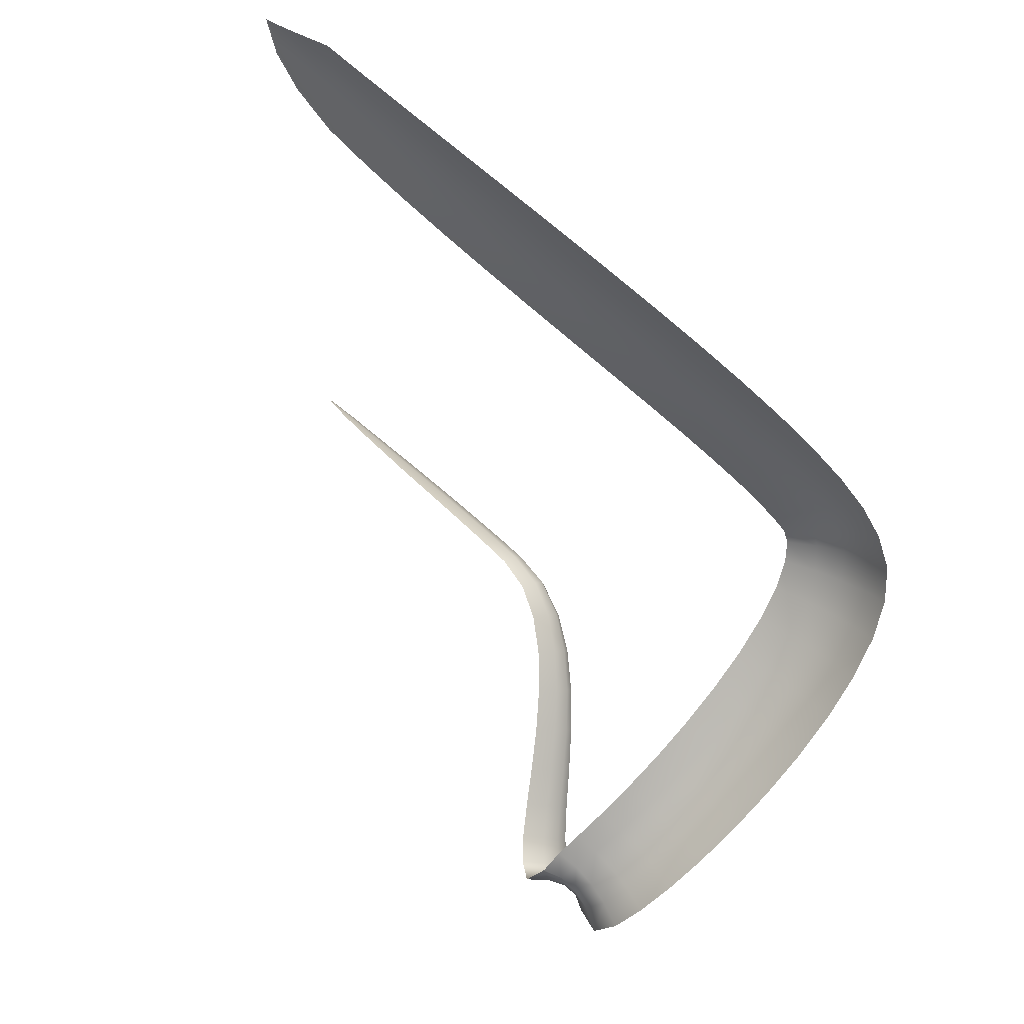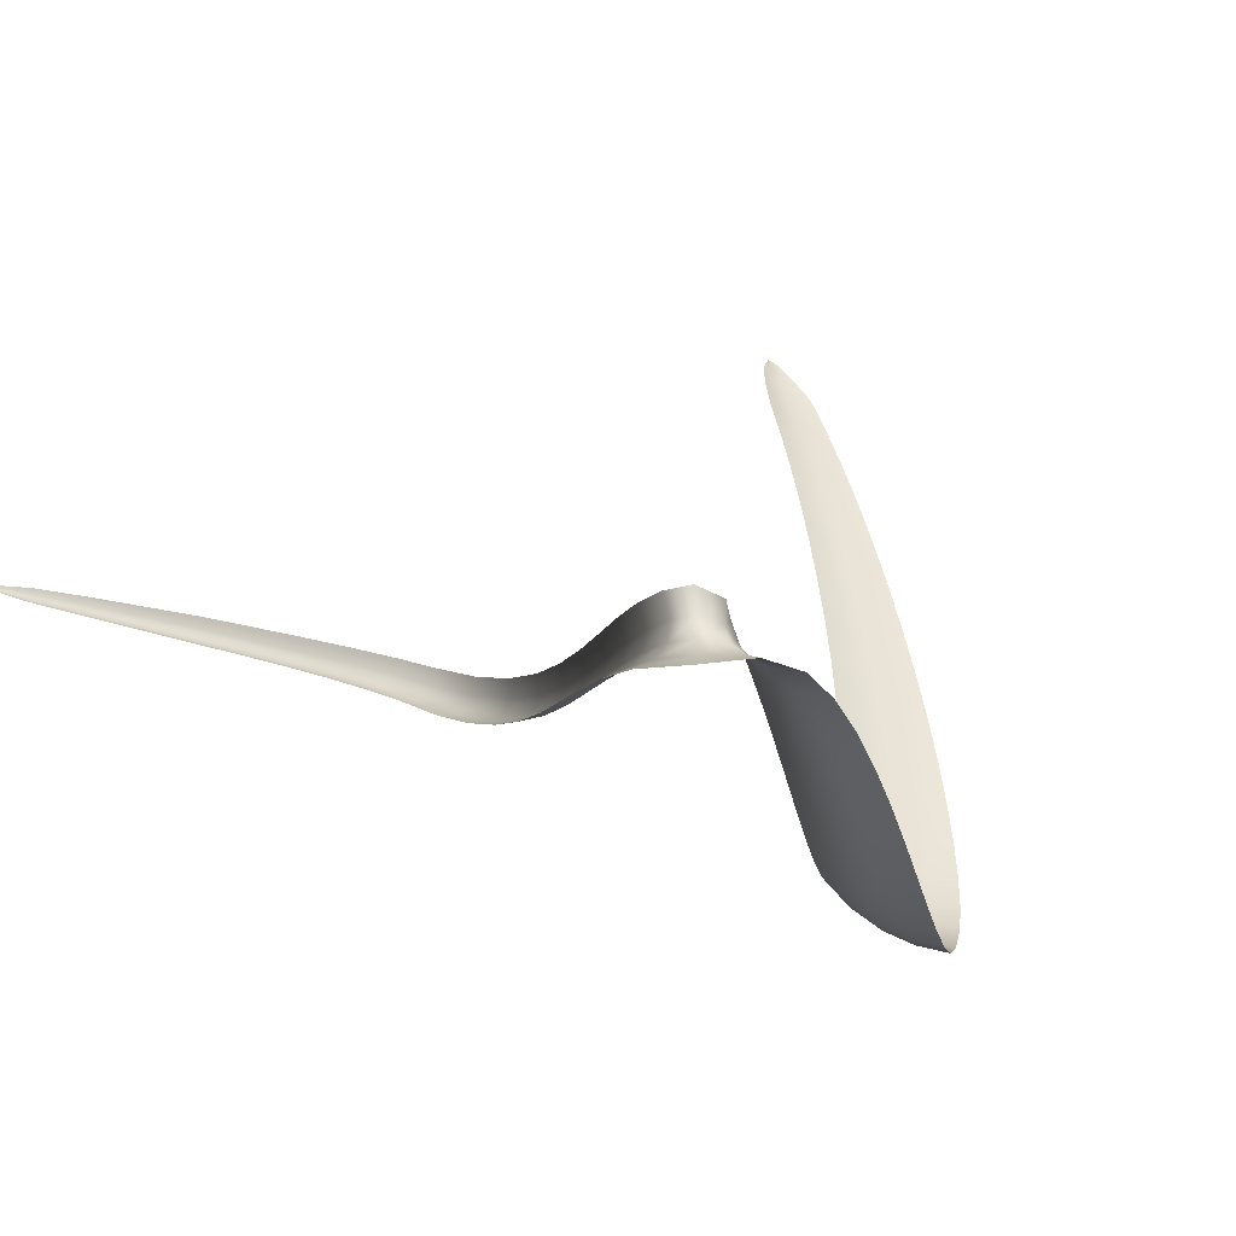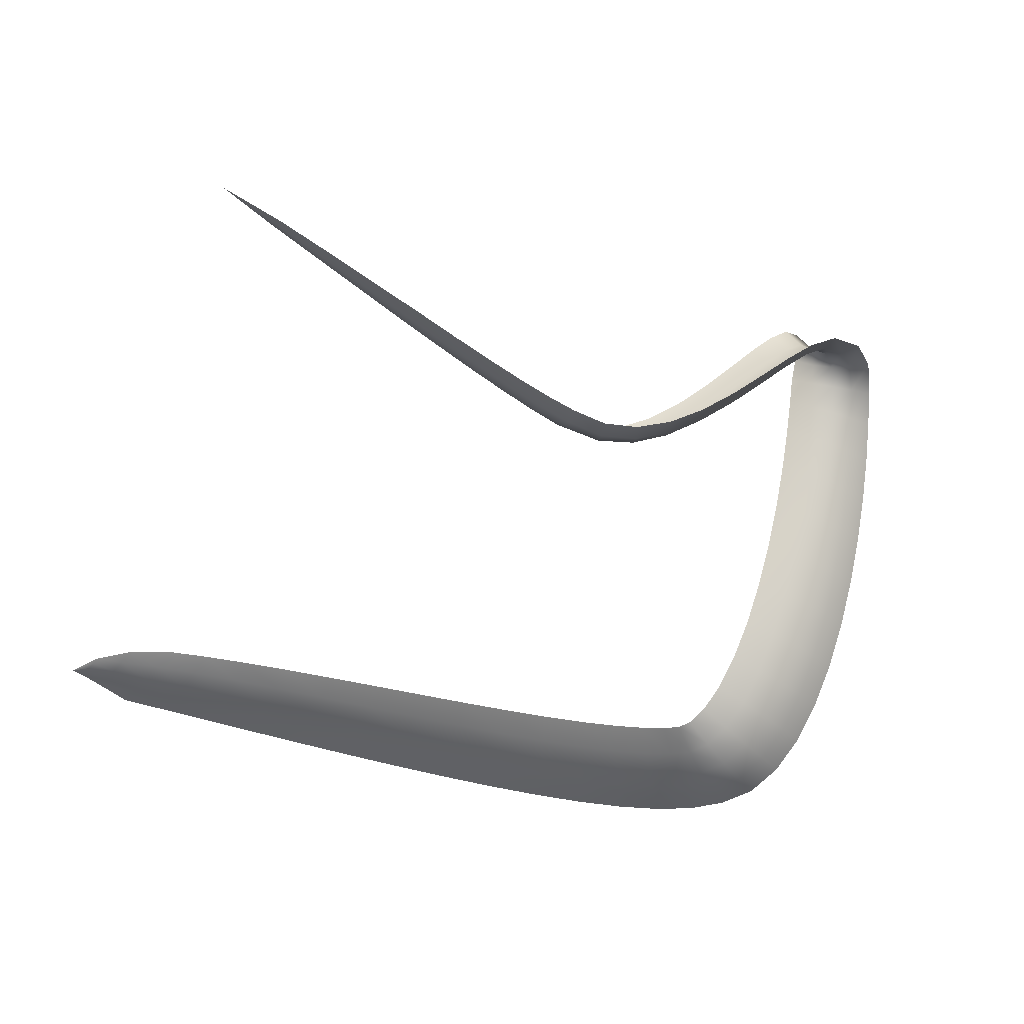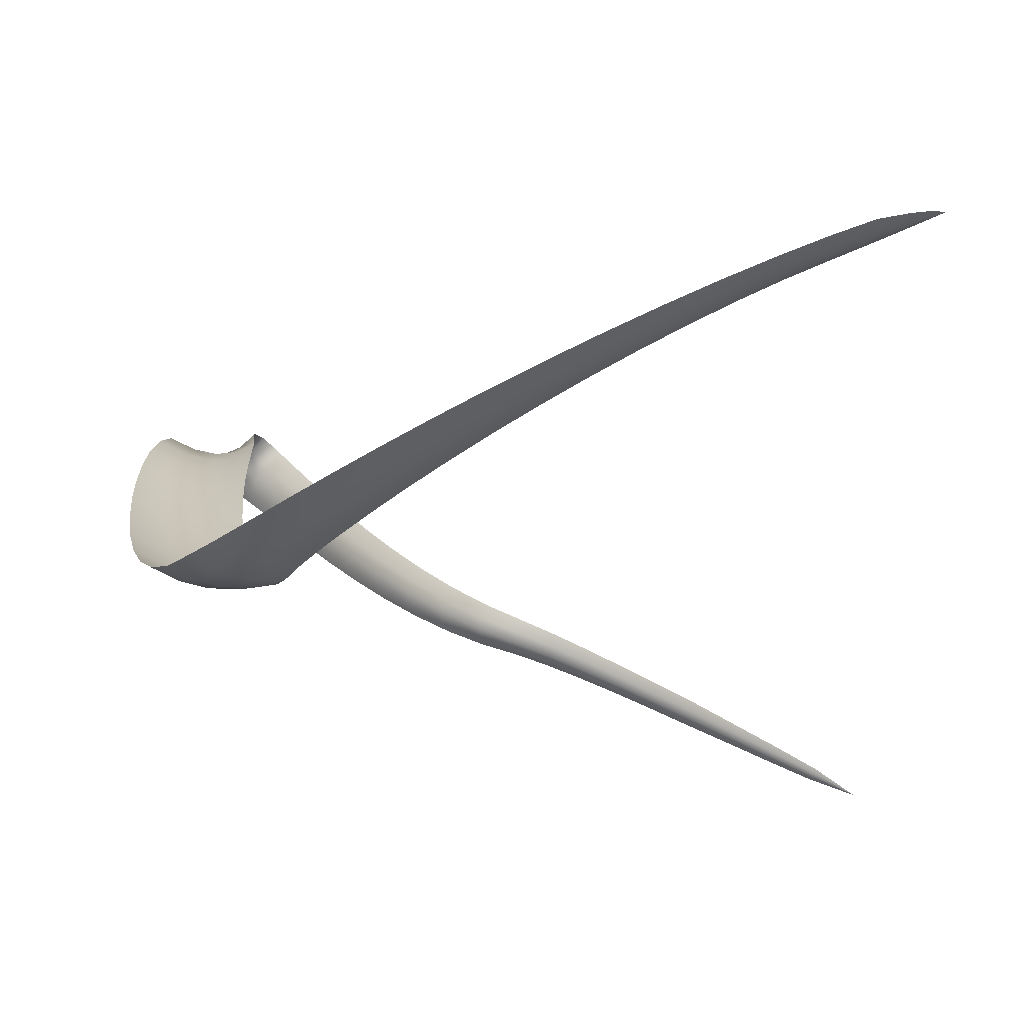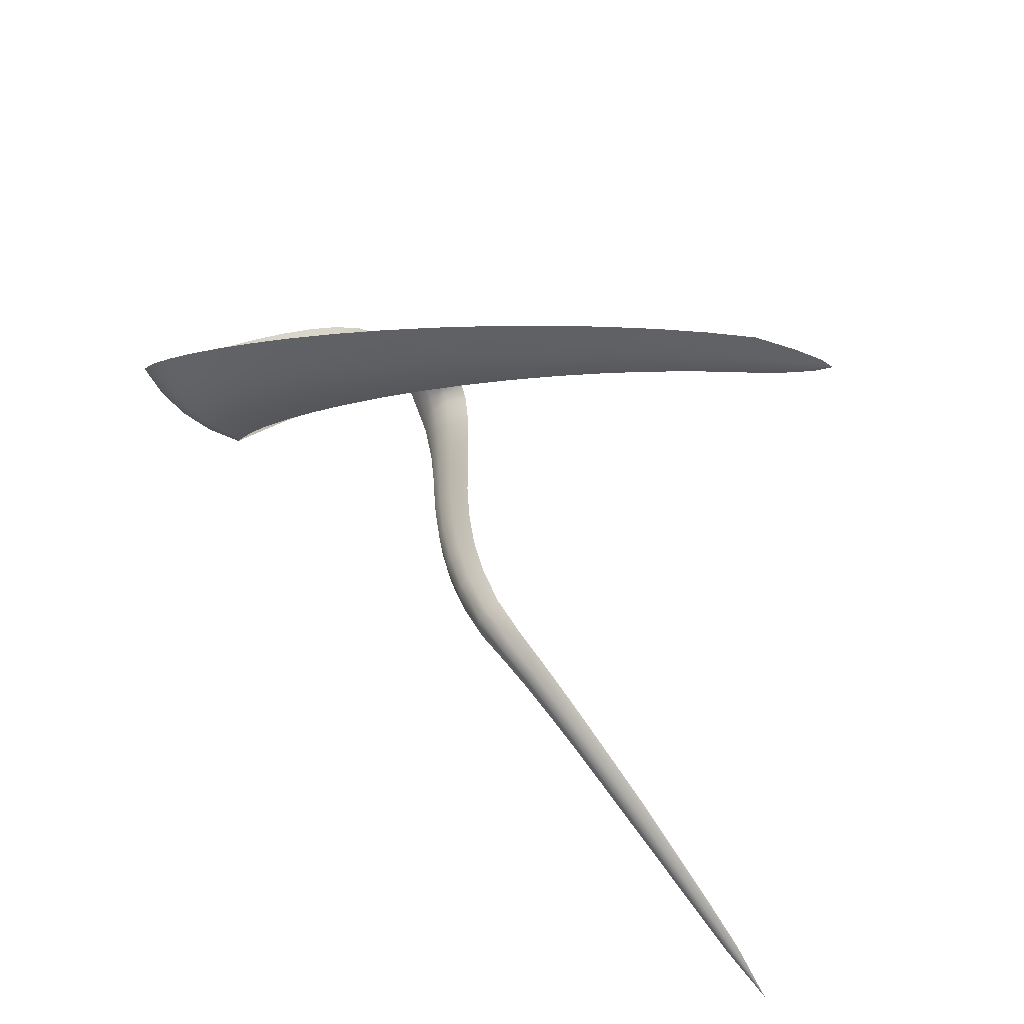
<metadata>
{"format":"obj","ext":"obj","renderer":"f3d","projection":"perspective","resolution":1024,"background":"white","views":[{"elev":68.7,"azim":50.7,"up":"+Y"},{"elev":31.5,"azim":57.8,"up":"+Z"},{"elev":-33.3,"azim":-17.9,"up":"+Z"},{"elev":46.6,"azim":-178.4,"up":"+Y"},{"elev":43.0,"azim":-136.7,"up":"+Y"}]}
</metadata>
<code>
g Eff_Model_Stripe_Shrink_15_01
v 0.1671 -1.731 0.02513
v -0.004262 -1.869 -0.001471
v -0.004262 -1.869 -0.001471
v 0.1718 -1.738 0.007696
v -0.004262 -1.869 -0.001472
v 0.3415 -1.605 0.03997
v 0.1776 -1.747 -0.001907
v -0.004262 -1.869 -0.001472
v 0.3479 -1.615 0.01462
v 0.5118 -1.486 0.05192
v 0.1843 -1.757 -0.003683
v -0.004261 -1.869 -0.001472
v 0.192 -1.769 0.00237
v 0.5193 -1.497 0.02074
v 0.6753 -1.37 0.06337
v 0.3559 -1.627 0.0009877
v 0.3653 -1.642 -0.0009135
v 0.3761 -1.658 0.008913
v 0.6837 -1.383 0.02637
v 0.8325 -1.263 0.0711
v 0.5286 -1.511 0.004247
v 0.5398 -1.529 0.002439
v 0.5528 -1.549 0.01531
v 0.8411 -1.278 0.03143
v 0.9809 -1.164 0.07831
v 0.6944 -1.401 0.006979
v 0.7072 -1.421 0.005195
v 0.7221 -1.446 0.02102
v 0.9895 -1.18 0.03611
v 1.12 -1.073 0.08501
v 0.852 -1.297 0.01073
v 0.8651 -1.319 0.009001
v 0.8803 -1.346 0.02624
v 1.128 -1.091 0.04042
v 1.25 -0.9921 0.09121
v 1 -1.201 0.0141
v 1.013 -1.226 0.01228
v 1.028 -1.256 0.03066
v 1.257 -1.013 0.04436
v 1.371 -0.9225 0.09691
v 1.139 -1.115 0.0171
v 1.151 -1.143 0.01506
v 1.165 -1.177 0.0343
v 1.377 -0.9469 0.04794
v 1.515 -0.8623 0.1224
v 1.266 -1.04 0.01974
v 1.277 -1.072 0.01736
v 1.288 -1.11 0.03722
v 1.529 -0.8811 0.07009
v 1.648 -0.8266 0.1778
v 1.383 -0.9776 0.02204
v 1.389 -1.015 0.01921
v 1.397 -1.058 0.03944
v 1.673 -0.8404 0.1246
v 1.774 -0.8087 0.2565
v 1.537 -0.9119 0.03989
v 1.536 -0.9547 0.03177
v 1.527 -1.009 0.04574
v 1.808 -0.8194 0.2035
v 1.893 -0.8028 0.3524
v 1.684 -0.8702 0.09066
v 1.68 -0.9159 0.07614
v 1.66 -0.9776 0.08098
v 1.934 -0.8121 0.2998
v 2.006 -0.804 0.4583
v 1.823 -0.8484 0.1671
v 1.819 -0.8956 0.1472
v 1.793 -0.9609 0.1438
v 2.051 -0.8127 0.4059
v 2.11 -0.8068 0.5666
v 1.953 -0.8409 0.2616
v 1.95 -0.8891 0.2376
v 1.923 -0.9568 0.2279
v 2.159 -0.8157 0.5137
v 2.206 -0.8058 0.6693
v 2.074 -0.8418 0.3662
v 2.072 -0.8912 0.3393
v 2.046 -0.9609 0.3253
v 2.258 -0.8152 0.6154
v 2.293 -0.7952 0.7584
v 2.185 -0.8454 0.473
v 2.186 -0.8961 0.4443
v 2.162 -0.9676 0.4277
v 2.346 -0.8056 0.7028
v 2.372 -0.7683 0.8264
v 2.286 -0.846 0.5739
v 2.291 -0.8979 0.5447
v 2.271 -0.9712 0.5279
v 2.424 -0.7808 0.7677
v 2.442 -0.7164 0.8643
v 2.379 -0.8373 0.6611
v 2.389 -0.8903 0.6336
v 2.377 -0.9646 0.62
v 2.491 -0.7347 0.8017
v 2.469 -0.6334 0.8069
v 2.462 -0.8127 0.7274
v 2.485 -0.8642 0.7054
v 2.49 -0.9352 0.7019
v 2.524 -0.6731 0.7701
v 2.46 -0.609 0.7282
v 2.539 -0.7625 0.7639
v 2.588 -0.8 0.751
v 2.635 -0.8471 0.7629
v 2.533 -0.6394 0.7081
v 2.459 -0.5777 0.6408
v 2.587 -0.6993 0.7561
v 2.661 -0.7122 0.765
v 2.744 -0.7116 0.7968
v 2.542 -0.5988 0.6237
v 2.458 -0.5364 0.5308
v 2.612 -0.6485 0.7039
v 2.699 -0.6362 0.7154
v 2.793 -0.6025 0.7427
v 2.547 -0.551 0.5136
v 2.451 -0.4885 0.4014
v 2.629 -0.5973 0.6192
v 2.721 -0.573 0.6273
v 2.817 -0.5261 0.6481
v 2.546 -0.498 0.383
v 2.44 -0.4358 0.2586
v 2.639 -0.5429 0.5075
v 2.734 -0.512 0.5126
v 2.83 -0.4585 0.5289
v 2.538 -0.4409 0.2384
v 2.421 -0.3795 0.109
v 2.641 -0.4851 0.3751
v 2.738 -0.45 0.3777
v 2.834 -0.3926 0.3908
v 2.523 -0.3806 0.08658
v 2.397 -0.3206 -0.04009
v 2.636 -0.4243 0.2285
v 2.734 -0.386 0.2289
v 2.829 -0.326 0.2395
v 2.5 -0.3178 -0.06544
v 2.366 -0.2599 -0.1816
v 2.623 -0.3608 0.07448
v 2.721 -0.3199 0.07276
v 2.816 -0.258 0.08139
v 2.471 -0.253 -0.2107
v 2.329 -0.1987 -0.308
v 2.602 -0.2948 -0.08008
v 2.7 -0.2517 -0.08401
v 2.794 -0.1885 -0.07722
v 2.434 -0.1869 -0.3421
v 2.288 -0.1387 -0.4117
v 2.572 -0.2269 -0.2284
v 2.671 -0.1817 -0.2348
v 2.764 -0.1173 -0.2298
v 2.391 -0.1206 -0.4524
v 2.244 -0.08294 -0.4851
v 2.535 -0.1573 -0.3637
v 2.633 -0.1098 -0.3731
v 2.724 -0.04452 -0.37
v 2.342 -0.05542 -0.5347
v 2.205 -0.0367 -0.5241
v 2.49 -0.08642 -0.4793
v 2.586 -0.03616 -0.4923
v 2.675 0.0302 -0.4915
v 2.291 0.006375 -0.5832
v 2.173 -0.001477 -0.5321
v 2.437 -0.01445 -0.5683
v 2.529 0.03995 -0.5861
v 2.615 0.1078 -0.588
v 2.24 0.06201 -0.5954
v 2.132 0.04275 -0.5203
v 2.376 0.05858 -0.6242
v 2.46 0.1199 -0.6472
v 2.541 0.1904 -0.6521
v 2.185 0.1153 -0.5852
v 2.066 0.1005 -0.5008
v 2.31 0.1295 -0.6403
v 2.381 0.2011 -0.6668
v 2.453 0.2767 -0.6749
v 2.108 0.1783 -0.5653
v 1.979 0.1674 -0.4726
v 2.241 0.1912 -0.6329
v 2.299 0.2703 -0.6633
v 2.358 0.3527 -0.6764
v 2.012 0.2483 -0.5359
v 1.874 0.2407 -0.4364
v 2.153 0.259 -0.6135
v 2.199 0.3426 -0.6455
v 2.247 0.4291 -0.6612
v 1.898 0.3233 -0.4983
v 1.754 0.3185 -0.3937
v 2.047 0.3319 -0.5838
v 2.083 0.4181 -0.6164
v 2.121 0.5071 -0.6337
v 1.77 0.4019 -0.4539
v 1.619 0.3993 -0.3459
v 1.924 0.4085 -0.5456
v 1.952 0.4962 -0.5783
v 1.98 0.5866 -0.5964
v 1.628 0.4827 -0.4044
v 1.474 0.4817 -0.2946
v 1.788 0.4877 -0.5003
v 1.807 0.5761 -0.5328
v 1.826 0.6669 -0.5515
v 1.476 0.5643 -0.3514
v 1.319 0.5643 -0.2416
v 1.638 0.5684 -0.4497
v 1.649 0.6566 -0.4818
v 1.66 0.7472 -0.5007
v 1.315 0.6456 -0.2965
v 1.158 0.6459 -0.1884
v 1.478 0.6494 -0.3955
v 1.481 0.7368 -0.4269
v 1.484 0.8266 -0.4457
v 1.148 0.7254 -0.2413
v 0.9945 0.7252 -0.1367
v 1.311 0.7294 -0.3392
v 1.307 0.8154 -0.3698
v 1.302 0.9039 -0.3882
v 0.979 0.8023 -0.1875
v 0.8306 0.8011 -0.08809
v 1.138 0.8072 -0.2825
v 1.127 0.8914 -0.312
v 1.116 0.978 -0.3299
v 0.8107 0.8752 -0.1368
v 0.67 0.8724 -0.0443
v 0.9634 0.8817 -0.2271
v 0.9471 0.9635 -0.2554
v 0.9292 1.048 -0.2723
v 0.6467 0.9429 -0.09081
v 0.5166 0.9379 -0.006942
v 0.7904 0.9517 -0.1746
v 0.7693 1.031 -0.2014
v 0.7464 1.112 -0.2172
v 0.4909 1.004 -0.05117
v 0.3743 0.9964 0.02233
v 0.6228 1.016 -0.1266
v 0.5978 1.091 -0.1517
v 0.5708 1.169 -0.1661
v 0.3474 1.058 -0.01954
v 0.2267 1.072 0.03428
v 0.4645 1.073 -0.08485
v 0.4366 1.145 -0.108
v 0.4067 1.219 -0.1206
v 0.2068 1.113 0.00628
v 0.1131 1.148 0.02667
v 0.3195 1.122 -0.05095
v 0.2899 1.189 -0.0719
v 0.2578 1.259 -0.08239
v 0.1457 1.248 -0.03575
v 0.1666 1.201 -0.02874
v 0.0703 1.237 -0.008669
v 0.102 1.169 0.01253
v 0.0327 1.224 -0.0005151
v 0.1868 1.156 -0.01473
v 0.08064 1.213 -0.005135
v 0.03183 1.225 -0.001156
v 0.03247 1.224 -0.0007815
v 0.03194 1.224 -0.0004589
v 0.09117 1.191 0.001933
v 0.03204 1.225 -0.001102
v 0.03174 1.224 -0.0007085
v 0.03132 1.224 -0.0004889
v 0.03116 1.225 -0.0007202
v 0.03225 1.225 -0.0009764
v 0.03154 1.225 -0.0008868
v 0.03097 1.225 -0.0008812
v 0.03133 1.225 -0.0009935
v 0.03111 1.226 -0.00103
v 0.03077 1.225 -0.0009703
v 0.03054 1.226 -0.0009894
g Eff_Model_Stripe_Shrink_15_01_0
f 3 2 1
f 4 1 2
f 2 5 4
f 1 4 6
f 7 4 5
f 5 8 7
f 9 6 4
f 4 7 9
f 6 9 10
f 11 7 8
f 8 12 11
f 13 11 12
f 14 10 9
f 10 14 15
f 16 9 7
f 7 11 16
f 9 16 14
f 11 13 17
f 17 16 11
f 18 17 13
f 19 15 14
f 15 19 20
f 21 14 16
f 16 17 21
f 14 21 19
f 17 18 22
f 22 21 17
f 23 22 18
f 24 20 19
f 20 24 25
f 26 19 21
f 21 22 26
f 19 26 24
f 22 23 27
f 27 26 22
f 28 27 23
f 29 25 24
f 25 29 30
f 31 24 26
f 26 27 31
f 24 31 29
f 27 28 32
f 32 31 27
f 33 32 28
f 34 30 29
f 30 34 35
f 36 29 31
f 31 32 36
f 29 36 34
f 32 33 37
f 37 36 32
f 38 37 33
f 39 35 34
f 35 39 40
f 41 34 36
f 36 37 41
f 34 41 39
f 37 38 42
f 42 41 37
f 43 42 38
f 44 40 39
f 40 44 45
f 46 39 41
f 41 42 46
f 39 46 44
f 42 43 47
f 47 46 42
f 48 47 43
f 49 45 44
f 45 49 50
f 51 44 46
f 46 47 51
f 44 51 49
f 47 48 52
f 52 51 47
f 53 52 48
f 54 50 49
f 50 54 55
f 56 49 51
f 51 52 56
f 49 56 54
f 52 53 57
f 57 56 52
f 58 57 53
f 59 55 54
f 55 59 60
f 61 54 56
f 56 57 61
f 54 61 59
f 57 58 62
f 62 61 57
f 63 62 58
f 64 60 59
f 60 64 65
f 66 59 61
f 61 62 66
f 59 66 64
f 62 63 67
f 67 66 62
f 68 67 63
f 69 65 64
f 65 69 70
f 71 64 66
f 66 67 71
f 64 71 69
f 67 68 72
f 72 71 67
f 73 72 68
f 74 70 69
f 70 74 75
f 76 69 71
f 71 72 76
f 69 76 74
f 72 73 77
f 77 76 72
f 78 77 73
f 79 75 74
f 75 79 80
f 81 74 76
f 76 77 81
f 74 81 79
f 77 78 82
f 82 81 77
f 83 82 78
f 84 80 79
f 80 84 85
f 86 79 81
f 81 82 86
f 79 86 84
f 82 83 87
f 87 86 82
f 88 87 83
f 89 85 84
f 85 89 90
f 91 84 86
f 86 87 91
f 84 91 89
f 87 88 92
f 92 91 87
f 93 92 88
f 94 90 89
f 90 94 95
f 96 89 91
f 91 92 96
f 89 96 94
f 92 93 97
f 97 96 92
f 98 97 93
f 99 95 94
f 95 99 100
f 101 94 96
f 96 97 101
f 94 101 99
f 97 98 102
f 102 101 97
f 103 102 98
f 104 100 99
f 100 104 105
f 106 99 101
f 101 102 106
f 99 106 104
f 102 103 107
f 107 106 102
f 108 107 103
f 109 105 104
f 105 109 110
f 111 104 106
f 106 107 111
f 104 111 109
f 107 108 112
f 112 111 107
f 113 112 108
f 114 110 109
f 110 114 115
f 116 109 111
f 111 112 116
f 109 116 114
f 112 113 117
f 117 116 112
f 118 117 113
f 119 115 114
f 115 119 120
f 121 114 116
f 116 117 121
f 114 121 119
f 117 118 122
f 122 121 117
f 123 122 118
f 124 120 119
f 120 124 125
f 126 119 121
f 121 122 126
f 119 126 124
f 122 123 127
f 127 126 122
f 128 127 123
f 129 125 124
f 125 129 130
f 131 124 126
f 126 127 131
f 124 131 129
f 127 128 132
f 132 131 127
f 133 132 128
f 134 130 129
f 130 134 135
f 136 129 131
f 131 132 136
f 129 136 134
f 132 133 137
f 137 136 132
f 138 137 133
f 139 135 134
f 135 139 140
f 141 134 136
f 136 137 141
f 134 141 139
f 137 138 142
f 142 141 137
f 143 142 138
f 144 140 139
f 140 144 145
f 146 139 141
f 141 142 146
f 139 146 144
f 142 143 147
f 147 146 142
f 148 147 143
f 149 145 144
f 145 149 150
f 151 144 146
f 146 147 151
f 144 151 149
f 147 148 152
f 152 151 147
f 153 152 148
f 154 150 149
f 150 154 155
f 156 149 151
f 151 152 156
f 149 156 154
f 152 153 157
f 157 156 152
f 158 157 153
f 159 155 154
f 155 159 160
f 161 154 156
f 156 157 161
f 154 161 159
f 157 158 162
f 162 161 157
f 163 162 158
f 164 160 159
f 160 164 165
f 166 159 161
f 161 162 166
f 159 166 164
f 162 163 167
f 167 166 162
f 168 167 163
f 169 165 164
f 165 169 170
f 171 164 166
f 166 167 171
f 164 171 169
f 167 168 172
f 172 171 167
f 173 172 168
f 174 170 169
f 170 174 175
f 176 169 171
f 171 172 176
f 169 176 174
f 172 173 177
f 177 176 172
f 178 177 173
f 179 175 174
f 175 179 180
f 181 174 176
f 176 177 181
f 174 181 179
f 177 178 182
f 182 181 177
f 183 182 178
f 184 180 179
f 180 184 185
f 186 179 181
f 181 182 186
f 179 186 184
f 182 183 187
f 187 186 182
f 188 187 183
f 189 185 184
f 185 189 190
f 191 184 186
f 186 187 191
f 184 191 189
f 187 188 192
f 192 191 187
f 193 192 188
f 194 190 189
f 190 194 195
f 196 189 191
f 191 192 196
f 189 196 194
f 192 193 197
f 197 196 192
f 198 197 193
f 199 195 194
f 195 199 200
f 201 194 196
f 196 197 201
f 194 201 199
f 197 198 202
f 202 201 197
f 203 202 198
f 204 200 199
f 200 204 205
f 206 199 201
f 201 202 206
f 199 206 204
f 202 203 207
f 207 206 202
f 208 207 203
f 209 205 204
f 205 209 210
f 211 204 206
f 206 207 211
f 204 211 209
f 207 208 212
f 212 211 207
f 213 212 208
f 214 210 209
f 210 214 215
f 216 209 211
f 211 212 216
f 209 216 214
f 212 213 217
f 217 216 212
f 218 217 213
f 219 215 214
f 215 219 220
f 221 214 216
f 216 217 221
f 214 221 219
f 217 218 222
f 222 221 217
f 223 222 218
f 224 220 219
f 220 224 225
f 226 219 221
f 221 222 226
f 219 226 224
f 222 223 227
f 227 226 222
f 228 227 223
f 229 225 224
f 225 229 230
f 231 224 226
f 226 227 231
f 224 231 229
f 227 228 232
f 232 231 227
f 233 232 228
f 234 230 229
f 230 234 235
f 236 229 231
f 231 232 236
f 229 236 234
f 232 233 237
f 237 236 232
f 238 237 233
f 239 235 234
f 235 239 240
f 241 234 236
f 236 237 241
f 234 241 239
f 237 238 242
f 242 241 237
f 243 242 238
f 243 244 242
f 245 242 244
f 242 245 241
f 244 246 245
f 247 240 239
f 240 247 248
f 249 239 241
f 249 241 245
f 239 249 247
f 250 245 246
f 245 250 249
f 246 251 250
f 252 248 247
f 248 252 253
f 254 247 249
f 254 249 250
f 247 254 252
f 255 250 251
f 250 255 254
f 256 253 252
f 253 256 257
f 258 257 256
f 259 252 254
f 252 259 256
f 259 254 255
f 256 260 258
f 260 256 259
f 259 255 260
f 261 258 260
f 255 251 262
f 262 260 255
f 260 262 261
f 263 262 251
f 264 261 262
f 262 263 264
f 265 264 263

</code>
